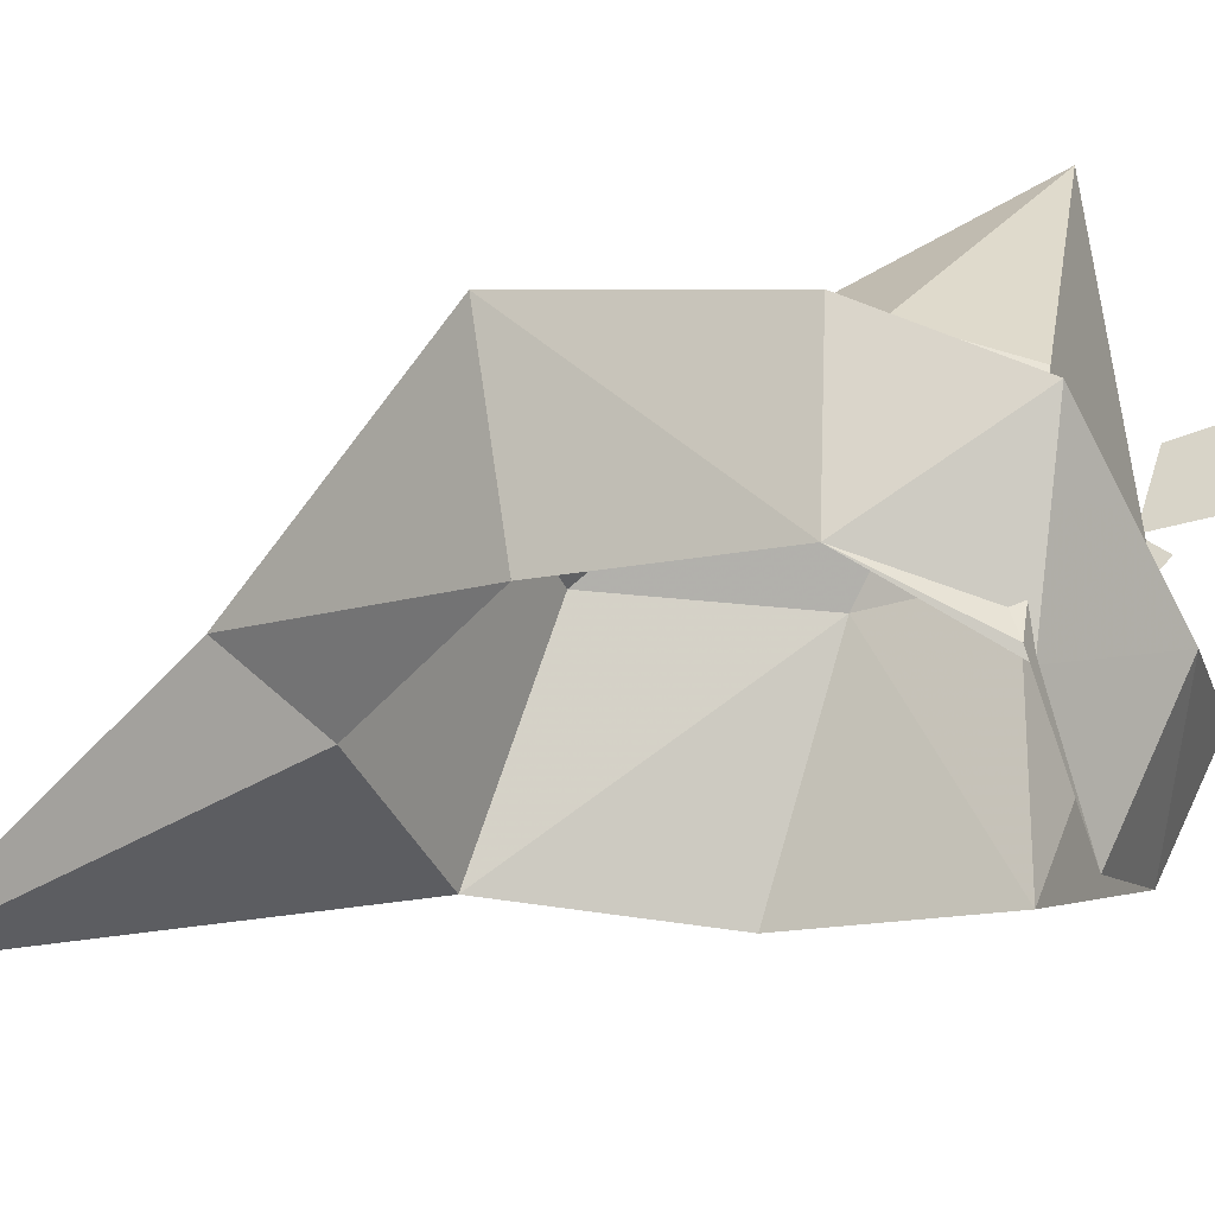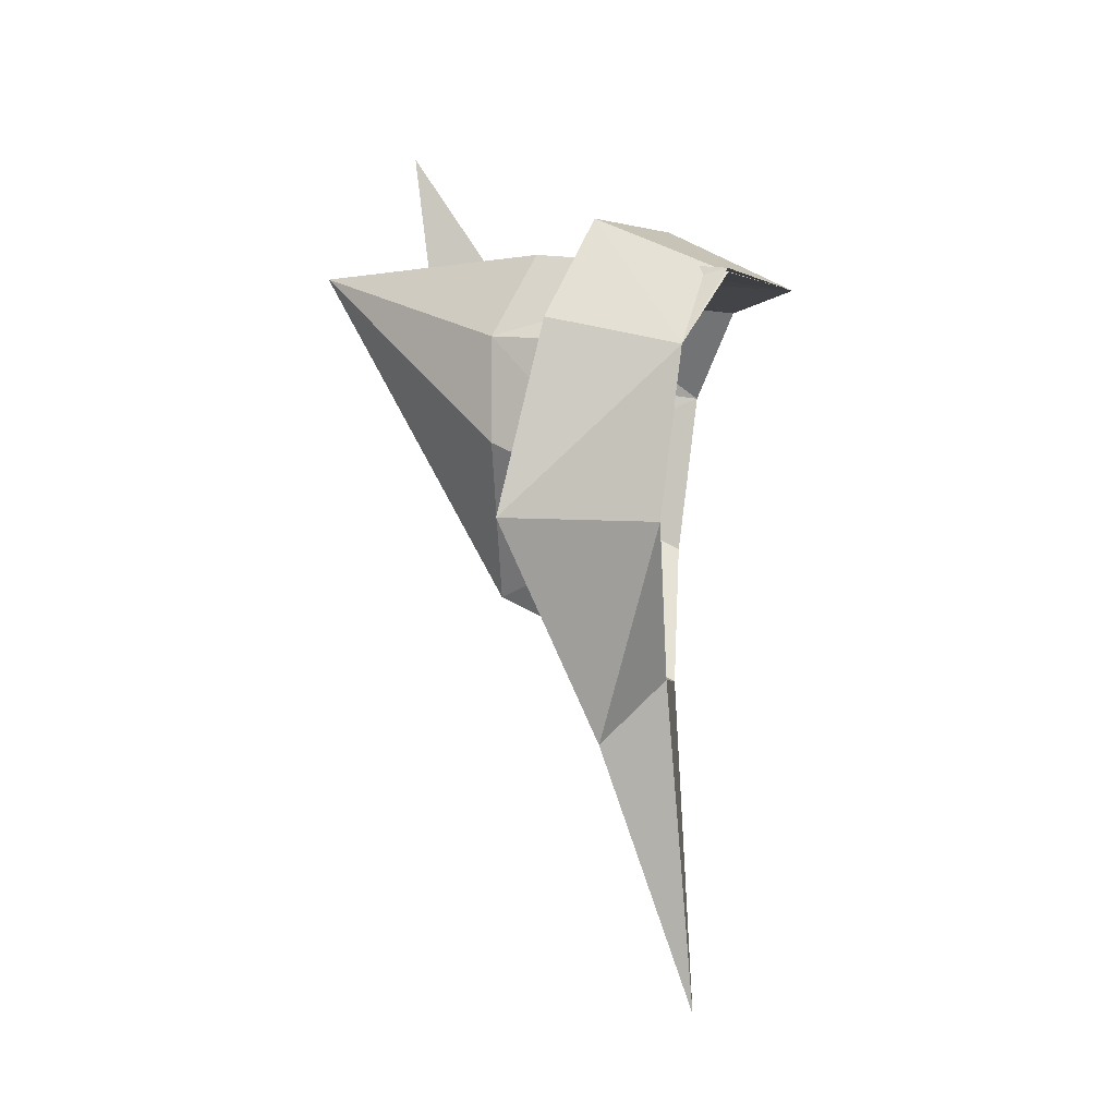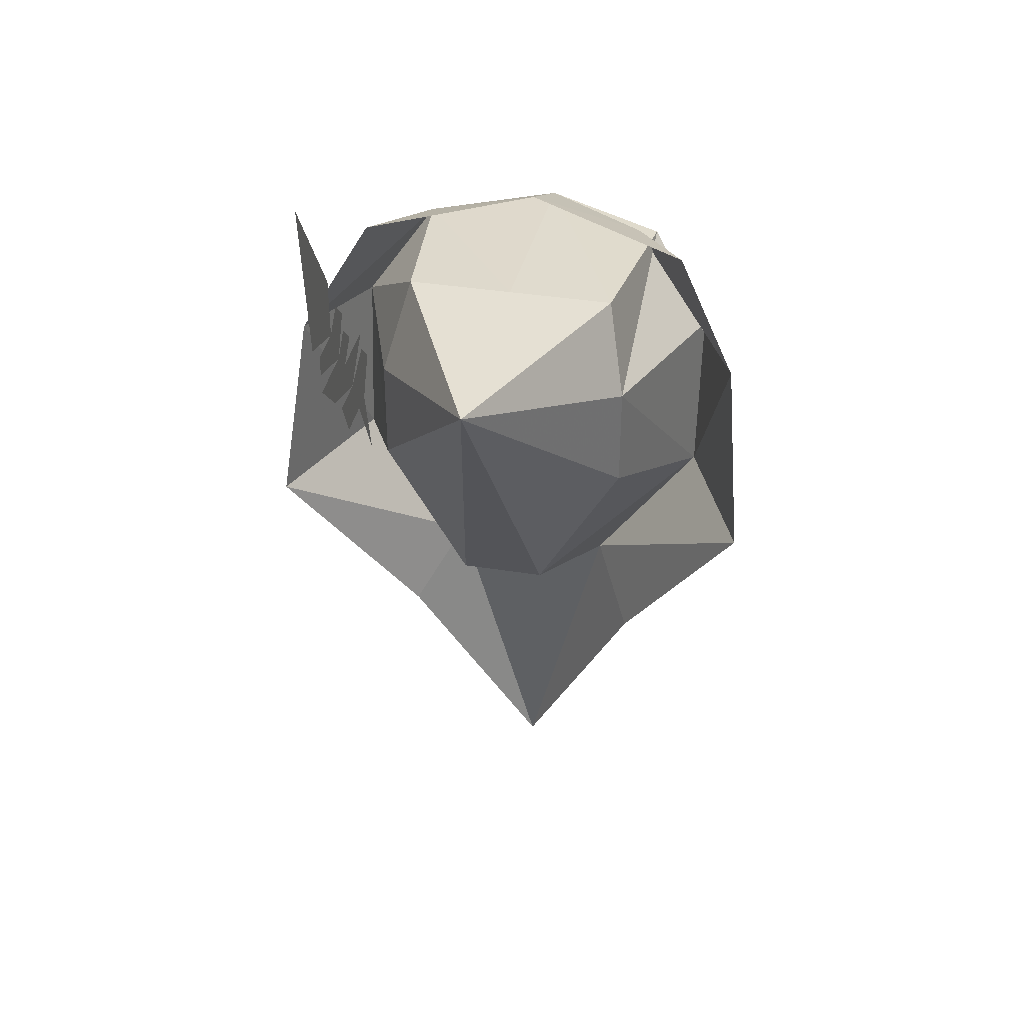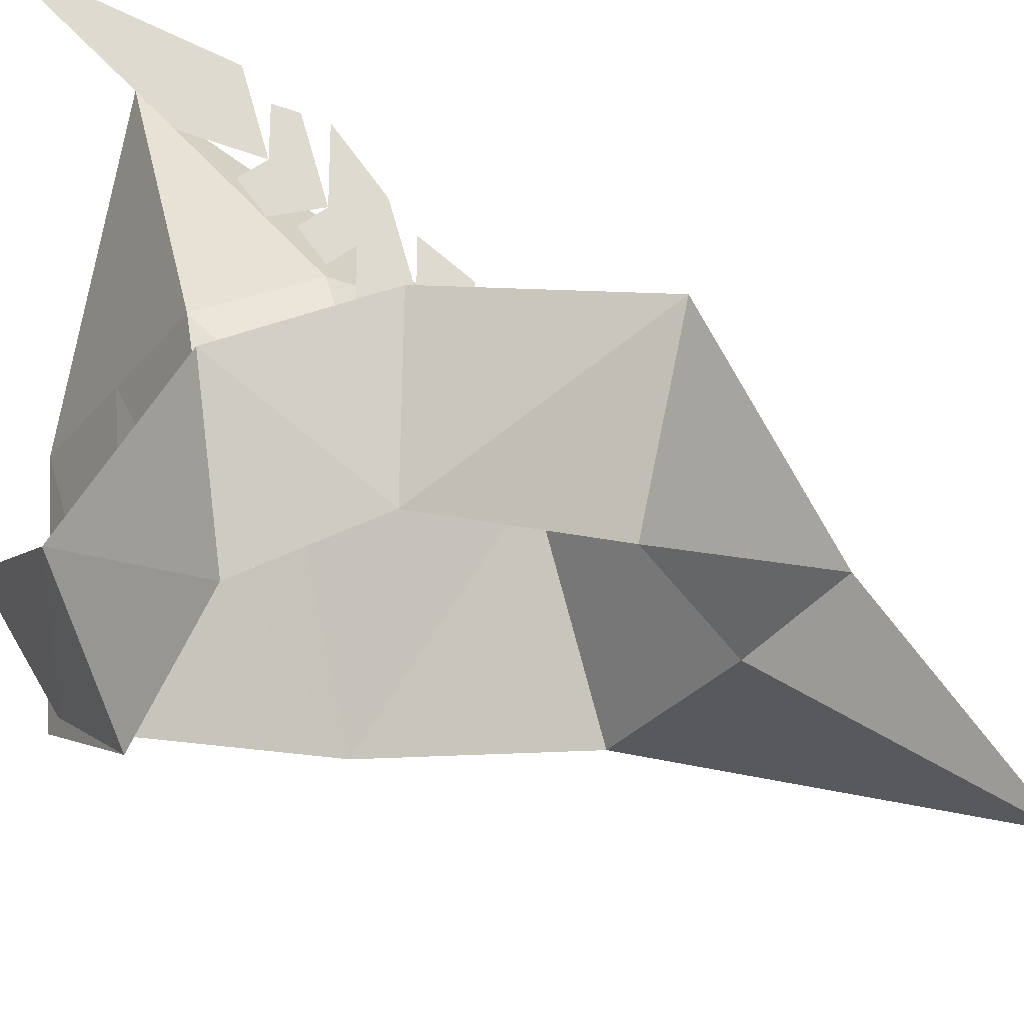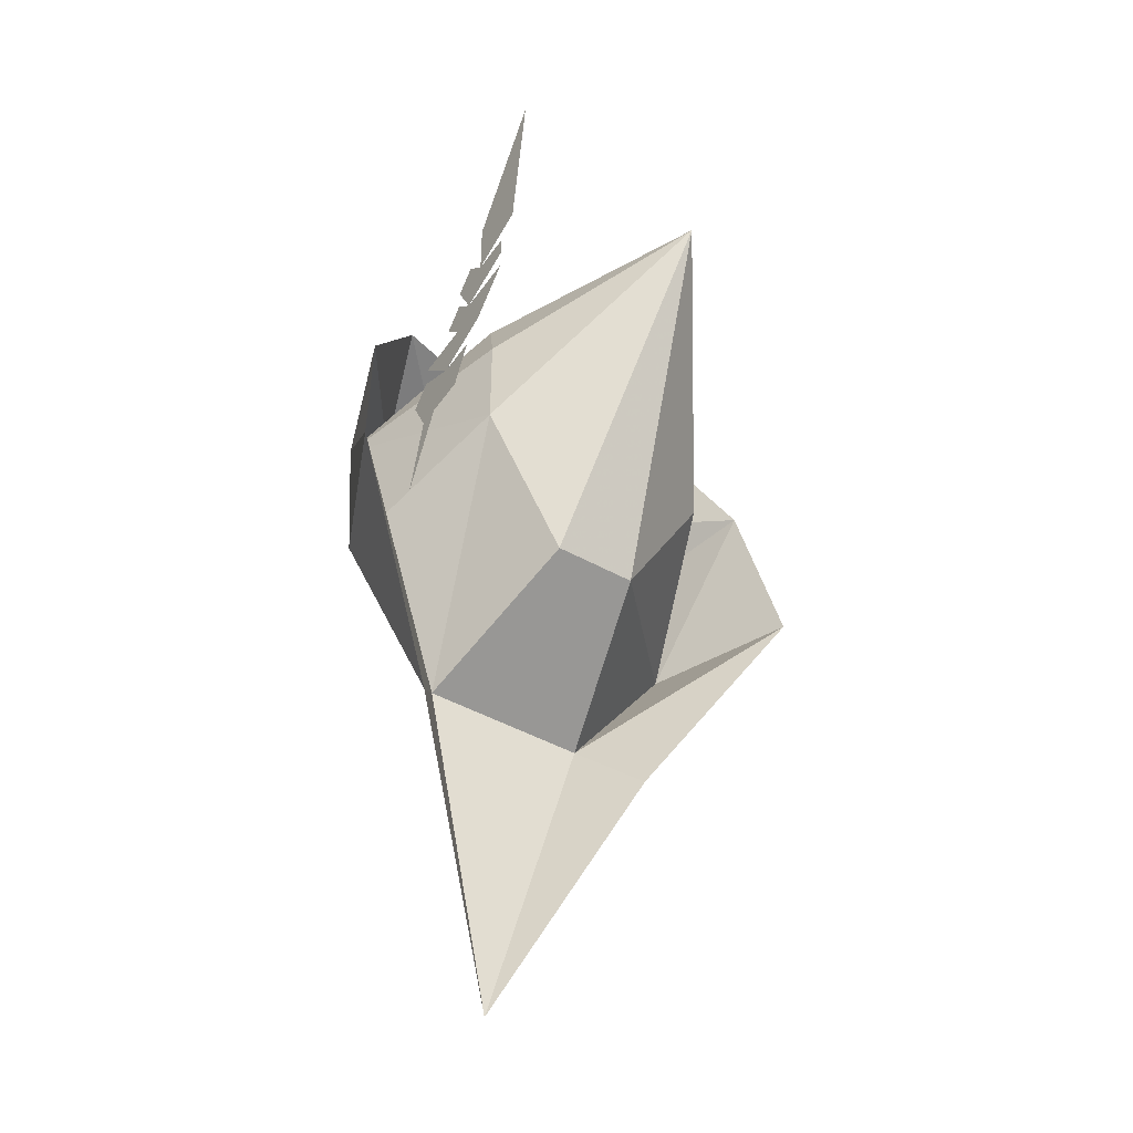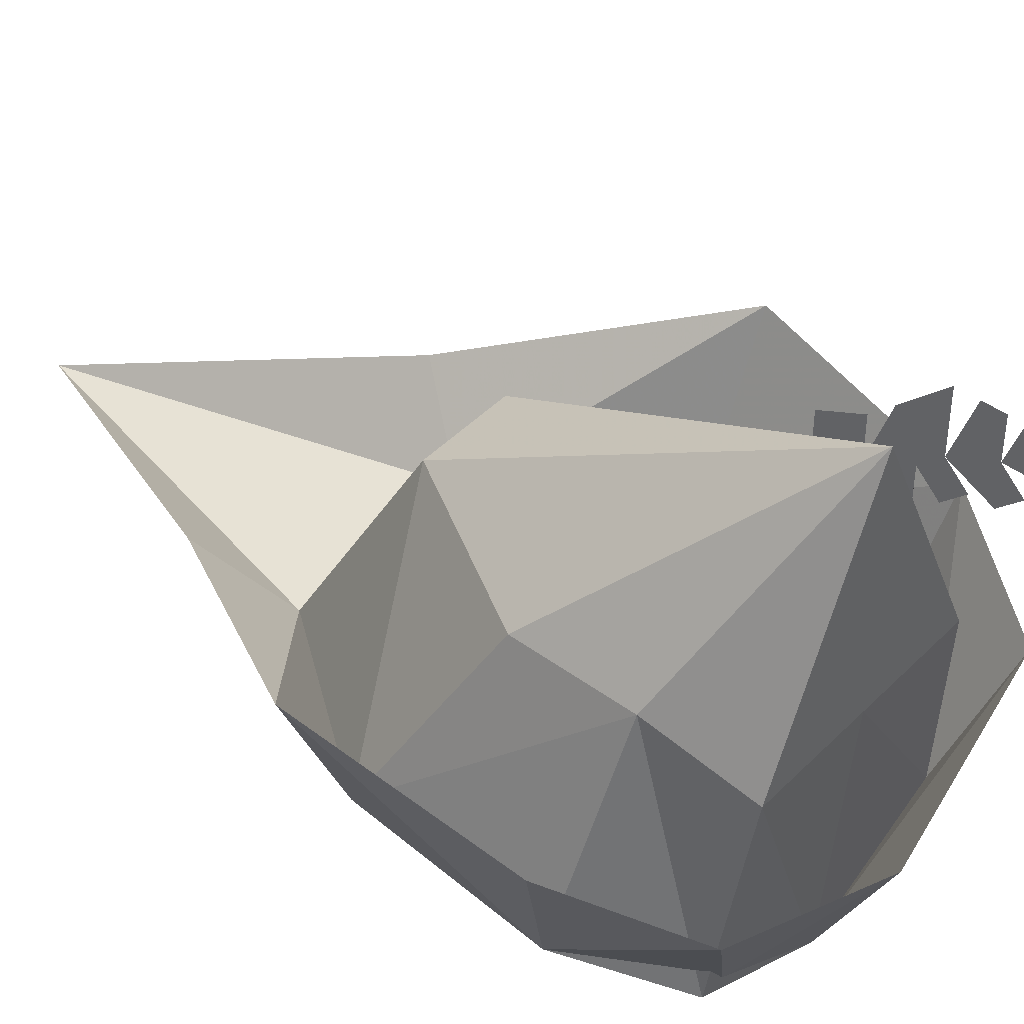
<metadata>
{"format":"obj","ext":"obj","renderer":"f3d","projection":"perspective","resolution":1024,"background":"white","views":[{"elev":-35.8,"azim":-68.5,"up":"+Y"},{"elev":-3.7,"azim":-84.2,"up":"+Z"},{"elev":37.9,"azim":-168.5,"up":"+Z"},{"elev":-28.2,"azim":59.5,"up":"+Y"},{"elev":-45.4,"azim":147.2,"up":"+Z"},{"elev":44.4,"azim":-49.3,"up":"+Y"}]}
</metadata>
<code>
v -0.04688 1.492 -0.1484
v -0.03125 1.469 -0.125
v 0 1.461 -0.25
v -0.07031 1.469 -0.07031
v -0.09375 1.523 -0.07031
v -0.08594 1.508 0
v -0.07031 1.461 -0.007812
v -0.03906 1.445 0.02344
v -0.0625 1.492 0.03906
v 0 1.469 0.04688
v 0 1.422 0.02344
v 0.04688 1.445 0.02344
v 0.0625 1.492 0.03906
v 0.08594 1.508 0
v 0.07031 1.461 -0.007812
v 0.07031 1.469 -0.07031
v 0.09375 1.523 -0.07031
v 0.04688 1.492 -0.1484
v 0.03125 1.469 -0.125
v 0.01562 1.531 -0.09375
v -0.01562 1.531 -0.09375
v -0.04688 1.531 -0.03906
v -0.04688 1.531 0
v -0.04688 1.445 0.02344
v -0.03906 1.516 0.03125
v 0 1.516 0.03125
v 0.03906 1.516 0.03125
v 0.04688 1.531 0
v 0.04688 1.531 -0.03906
v 0 1.602 0.03125
v 0.0625 1.516 -0.03125
v 0.0625 1.508 -0.03125
v 0.0625 1.5 -0.0625
v 0.0625 1.523 -0.01562
v 0.0625 1.5 -0.01562
v 0.0625 1.508 -0.007812
v 0.0625 1.531 -0.03125
v 0.0625 1.539 -0.01562
v 0.0625 1.531 0
v 0.0625 1.516 0
v 0.0625 1.508 0
v 0.0625 1.547 -0.007812
v 0.0625 1.555 0
v 0.0625 1.539 0.007812
v 0.0625 1.523 0.007812
v 0.0625 1.531 0.01562
v 0.0625 1.562 0.007812
v 0.0625 1.547 0.02344
v 0.0625 1.539 0.03125
v 0.0625 1.531 0.02344
v 0.0625 1.562 0.01562
v 0.0625 1.562 0.02344
v 0.0625 1.578 0.09375
v 0.0625 1.547 0.04688
v 0.0625 1.57 0.03125
f 1 2 3
f 1 3 2
f 1 2 4
f 1 4 5
f 1 5 2
f 2 5 4
f 4 5 6
f 4 6 7
f 4 7 5
f 5 7 6
f 6 7 8
f 6 8 9
f 6 9 7
f 7 9 8
f 8 9 10
f 8 10 11
f 8 11 9
f 9 11 10
f 10 11 12
f 10 12 13
f 10 13 11
f 11 13 12
f 12 13 14
f 12 14 15
f 12 15 13
f 13 15 14
f 14 15 16
f 14 16 17
f 14 17 15
f 15 17 16
f 16 17 18
f 16 18 19
f 16 19 17
f 17 19 18
f 18 19 3
f 18 3 19
f 3 19 2
f 2 19 20
f 2 20 21
f 2 21 4
f 4 21 22
f 4 22 23
f 4 23 7
f 7 23 24
f 24 23 25
f 24 25 11
f 11 25 26
f 11 26 12
f 12 26 27
f 12 27 15
f 15 27 28
f 15 28 29
f 15 29 16
f 16 29 19
f 19 29 20
f 20 29 30
f 20 30 21
f 21 30 22
f 22 30 23
f 23 30 25
f 25 30 26
f 26 30 27
f 27 30 28
f 28 30 29
f 31 32 33
f 31 33 32
f 31 32 34
f 31 34 32
f 32 34 35
f 32 35 36
f 32 36 34
f 34 36 35
f 37 38 34
f 37 34 31
f 37 31 38
f 38 31 34
f 39 40 41
f 39 41 34
f 39 34 42
f 39 42 43
f 39 43 44
f 39 44 45
f 39 45 46
f 39 46 44
f 39 44 47
f 39 47 43
f 39 43 34
f 39 34 40
f 40 34 41
f 44 46 45
f 43 47 44
f 48 49 50
f 48 50 44
f 48 44 51
f 48 51 52
f 48 52 44
f 48 44 49
f 49 44 50
f 53 54 48
f 53 48 55
f 53 55 48
f 53 48 54
f 34 43 42
f 44 52 51

</code>
